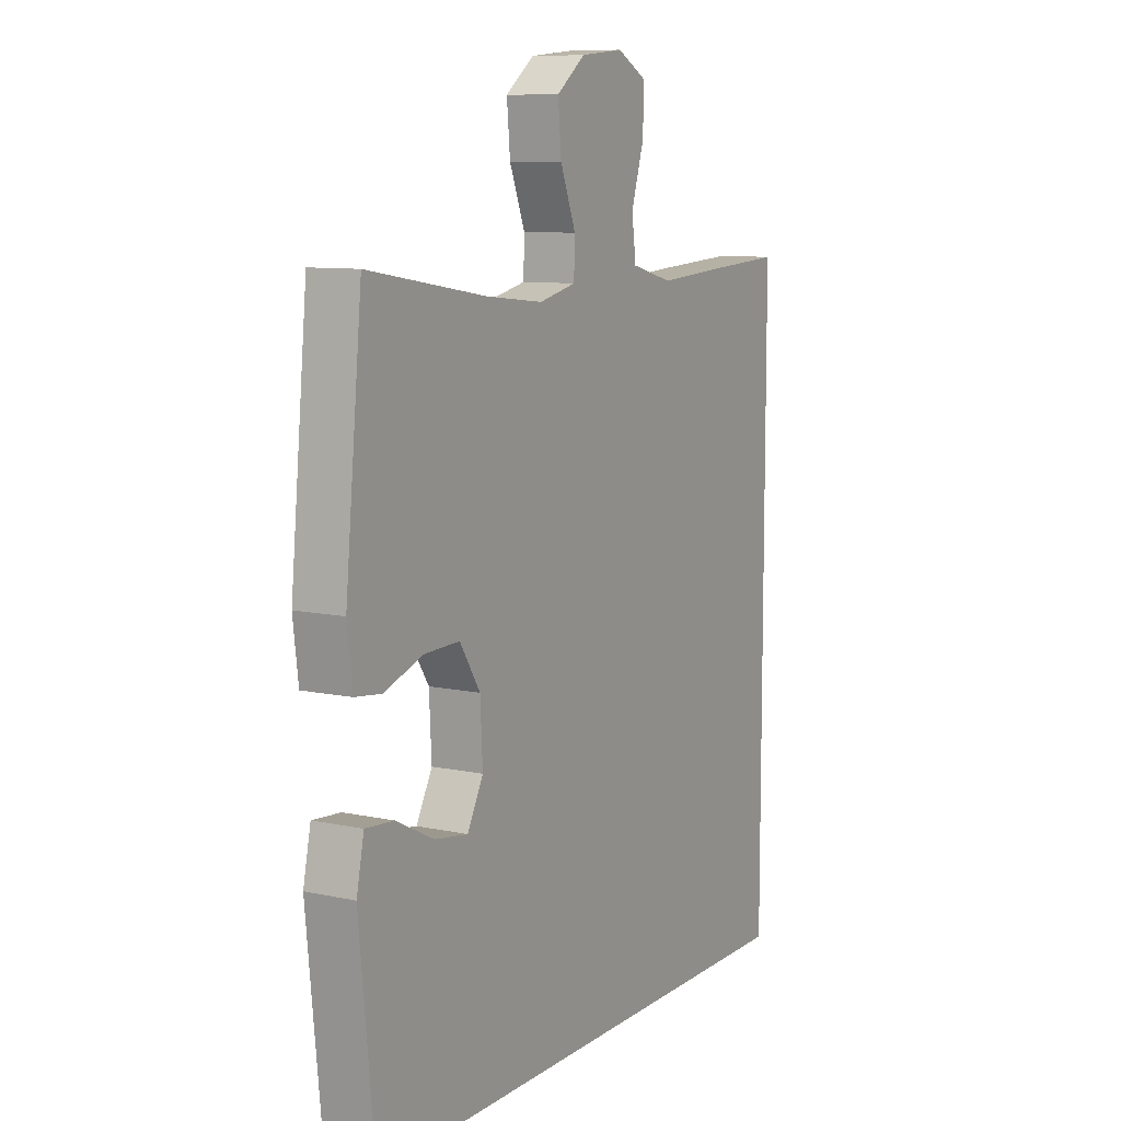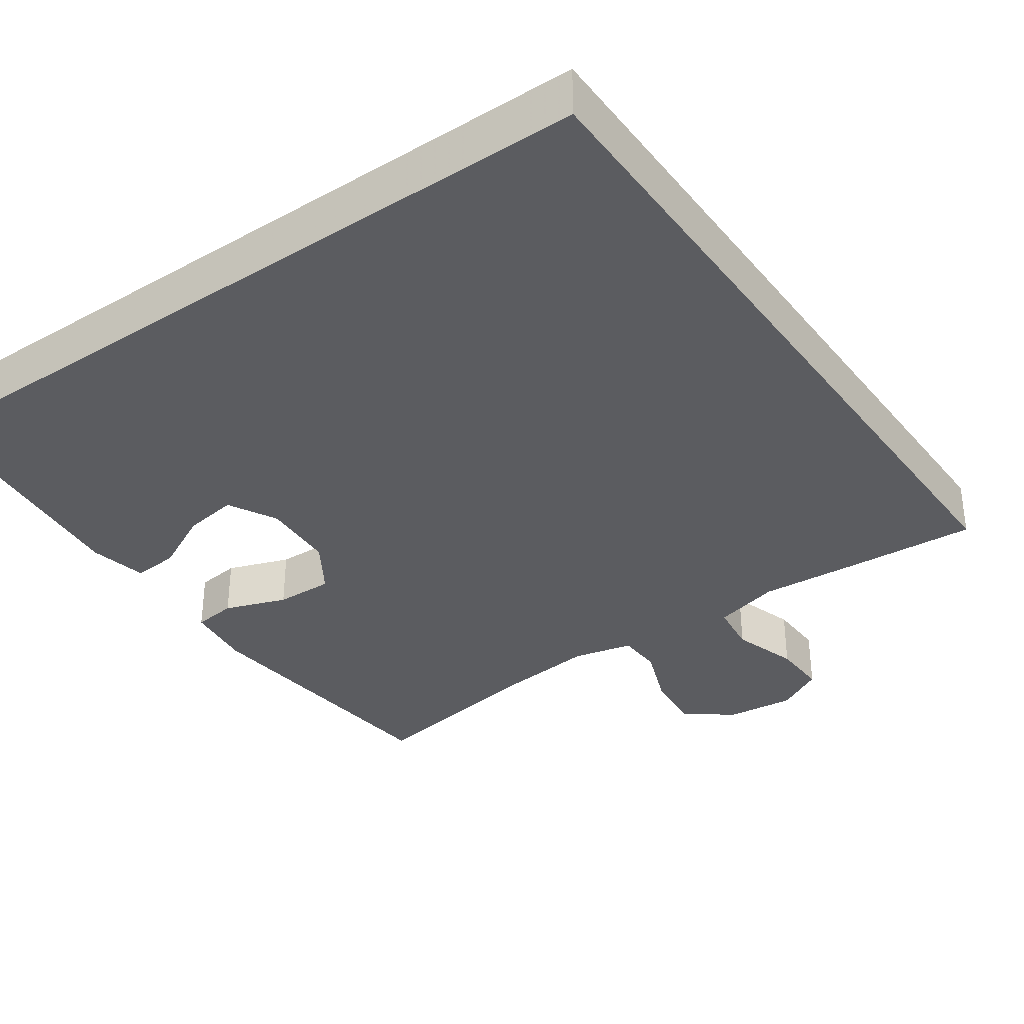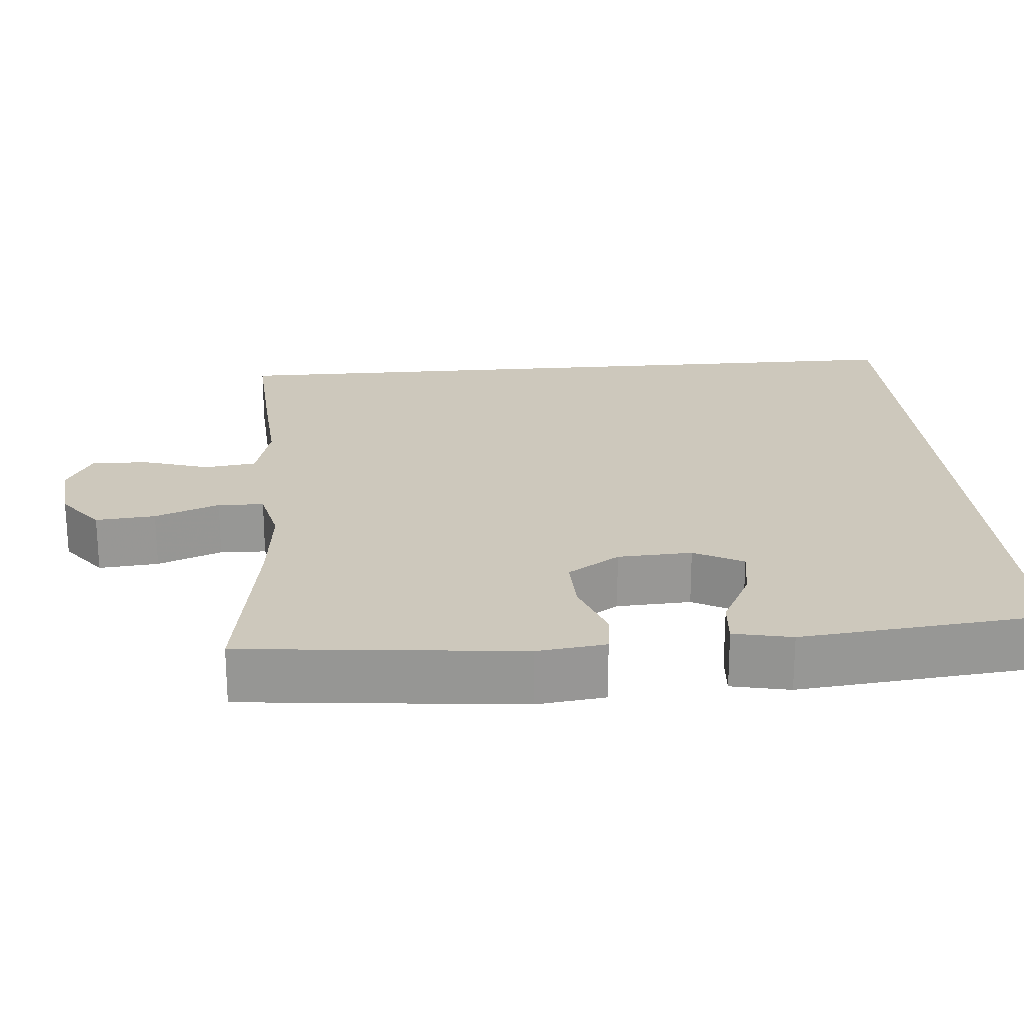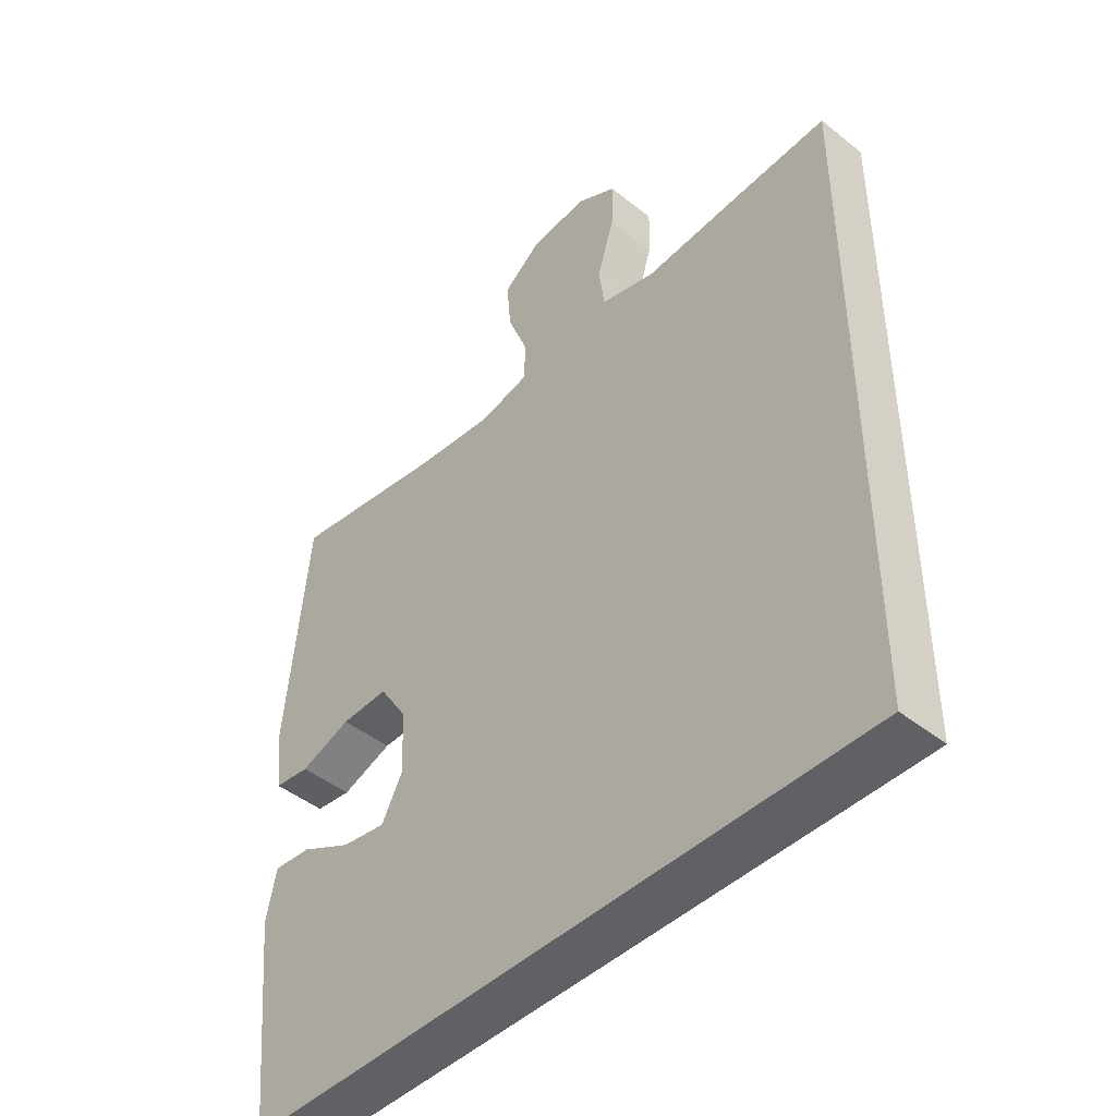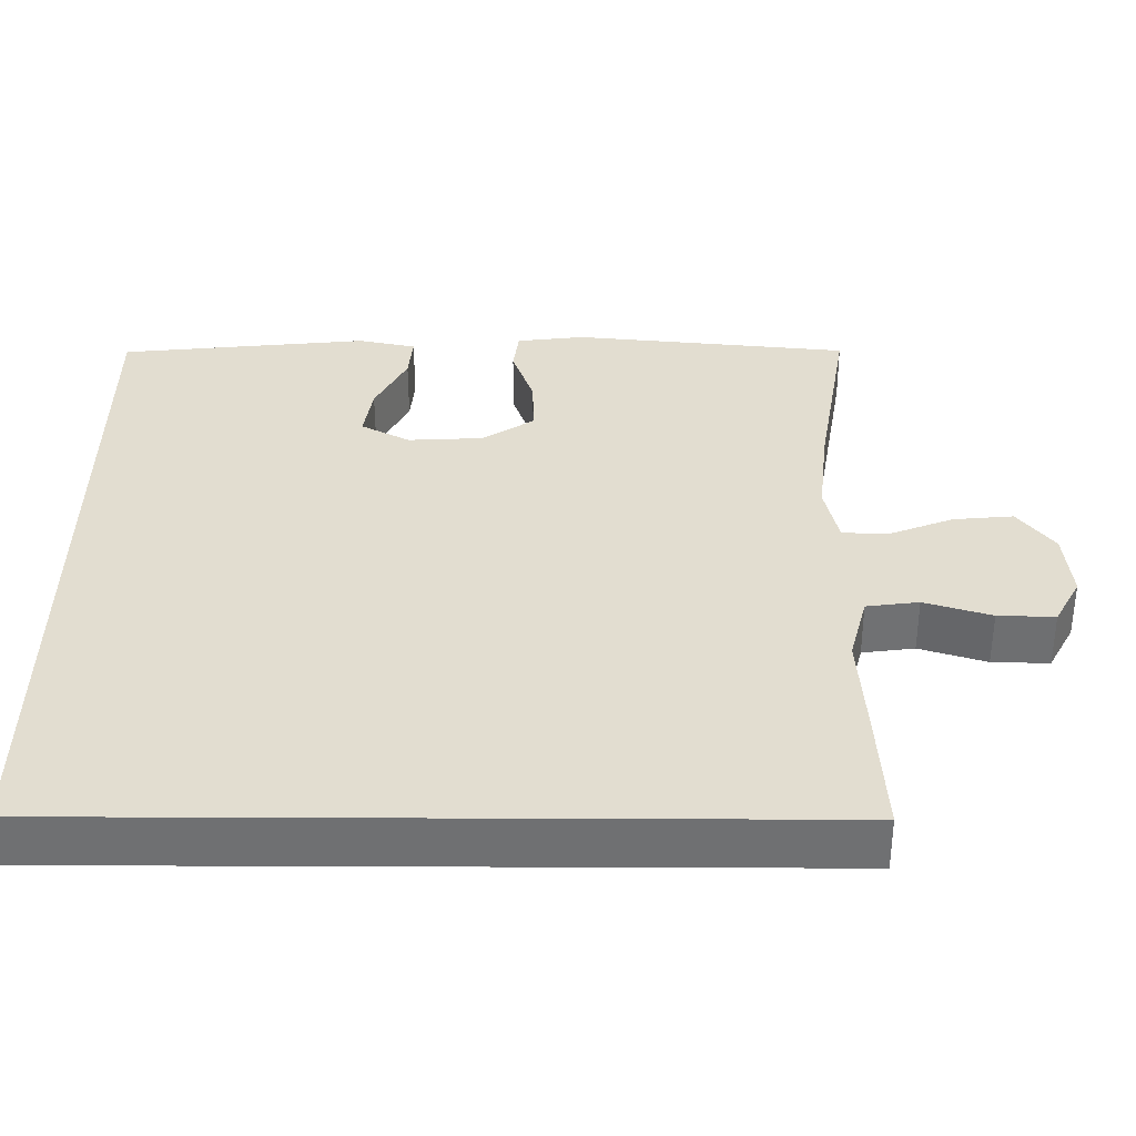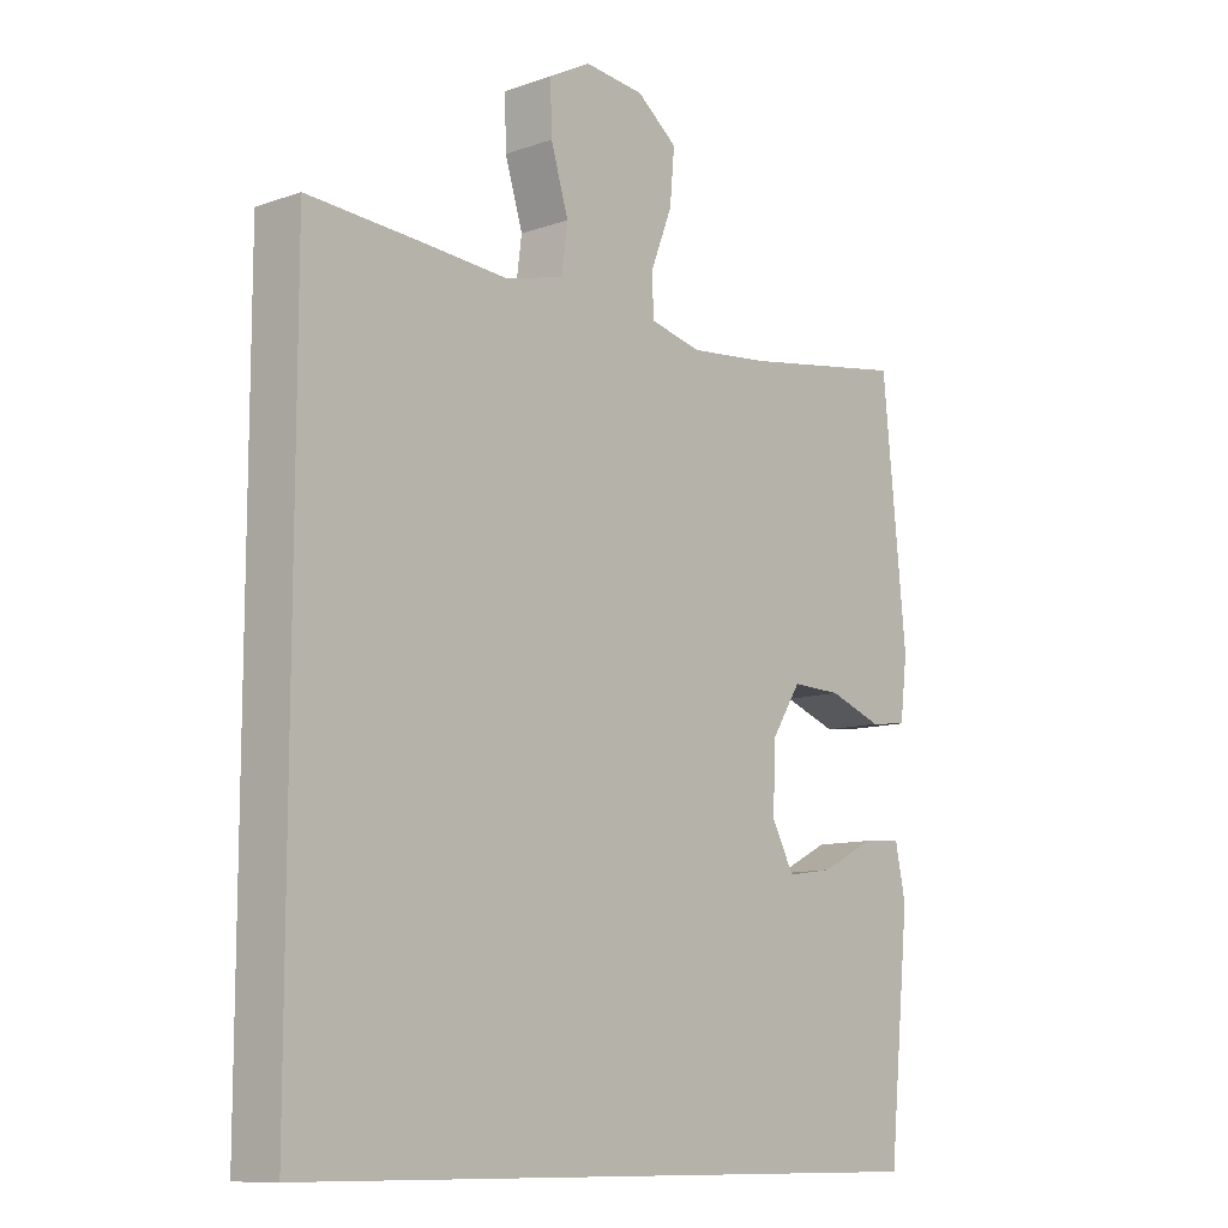
<metadata>
{"format":"obj","ext":"obj","renderer":"f3d","projection":"perspective","resolution":1024,"background":"white","views":[{"elev":9.3,"azim":119.6,"up":"+Z"},{"elev":-35.0,"azim":-144.9,"up":"+Y"},{"elev":22.2,"azim":85.2,"up":"+Y"},{"elev":-45.5,"azim":-132.5,"up":"+Z"},{"elev":35.2,"azim":-89.7,"up":"+Y"},{"elev":-10.6,"azim":-48.9,"up":"+Z"}]}
</metadata>
<code>
v -0.5 0.07 0.475
v -0.329 0.07 0.465
v -0.198 0.07 0.456
v -0.11 0.07 0.479
v -0.101 0.07 0.547
v -0.128 0.07 0.634
v -0.13 0.07 0.708
v -0.067 0.07 0.742
v 0.024 0.07 0.733
v 0.085 0.07 0.686
v 0.078 0.07 0.608
v 0.045 0.07 0.524
v 0.047 0.07 0.464
v 0.126 0.07 0.446
v 0.249 0.07 0.459
v 0.5 0.07 0.5
v 0.536 0.07 0.138
v 0.525 0.07 0.049
v 0.468 0.07 0.042
v 0.387 0.07 0.071
v 0.311 0.07 0.073
v 0.267 0.07 0.005
v 0.262 0.07 -0.092
v 0.296 0.07 -0.156
v 0.367 0.07 -0.145
v 0.448 0.07 -0.104
v 0.508 0.07 -0.099
v 0.524 0.07 -0.175
v 0.491 0.07 -0.5
v -0.5 0.07 -0.5
v -0.5 0 0.475
v -0.329 0 0.465
v -0.198 0 0.456
v -0.11 0 0.479
v -0.101 0 0.547
v -0.128 0 0.634
v -0.13 0 0.708
v -0.067 0 0.742
v 0.024 0 0.733
v 0.085 0 0.686
v 0.078 0 0.608
v 0.045 0 0.524
v 0.047 0 0.464
v 0.126 0 0.446
v 0.249 0 0.459
v 0.5 0 0.5
v 0.536 0 0.138
v 0.525 0 0.049
v 0.468 0 0.042
v 0.387 0 0.071
v 0.311 0 0.073
v 0.267 0 0.005
v 0.262 0 -0.092
v 0.296 0 -0.156
v 0.367 0 -0.145
v 0.448 0 -0.104
v 0.508 0 -0.099
v 0.524 0 -0.175
v 0.491 0 -0.5
v -0.5 0 -0.5
f 1 2 3
f 30 1 3
f 29 30 3
f 27 28 29
f 26 27 29
f 25 26 29
f 24 25 29
f 24 29 3 4
f 23 24 4 5
f 5 6 7
f 23 5 7
f 22 23 7
f 21 22 7
f 18 19 20
f 17 18 20
f 16 17 20
f 15 16 20
f 14 15 20 21
f 13 14 21
f 10 11 12
f 9 10 12
f 8 9 12
f 7 8 12
f 7 12 13
f 7 13 21
f 33 32 31
f 33 31 60
f 33 60 59
f 59 58 57
f 59 57 56
f 59 56 55
f 59 55 54
f 34 33 59 54
f 35 34 54 53
f 37 36 35
f 37 35 53
f 37 53 52
f 37 52 51
f 50 49 48
f 50 48 47
f 50 47 46
f 50 46 45
f 51 50 45 44
f 51 44 43
f 42 41 40
f 42 40 39
f 42 39 38
f 42 38 37
f 43 42 37
f 51 43 37
f 1 31 32 2
f 2 32 33 3
f 3 33 34 4
f 4 34 35 5
f 5 35 36 6
f 6 36 37 7
f 7 37 38 8
f 8 38 39 9
f 9 39 40 10
f 10 40 41 11
f 11 41 42 12
f 12 42 43 13
f 13 43 44 14
f 14 44 45 15
f 15 45 46 16
f 16 46 47 17
f 17 47 48 18
f 18 48 49 19
f 19 49 50 20
f 20 50 51 21
f 21 51 52 22
f 22 52 53 23
f 23 53 54 24
f 24 54 55 25
f 25 55 56 26
f 26 56 57 27
f 27 57 58 28
f 28 58 59 29
f 29 59 60 30
f 30 60 31 1

</code>
